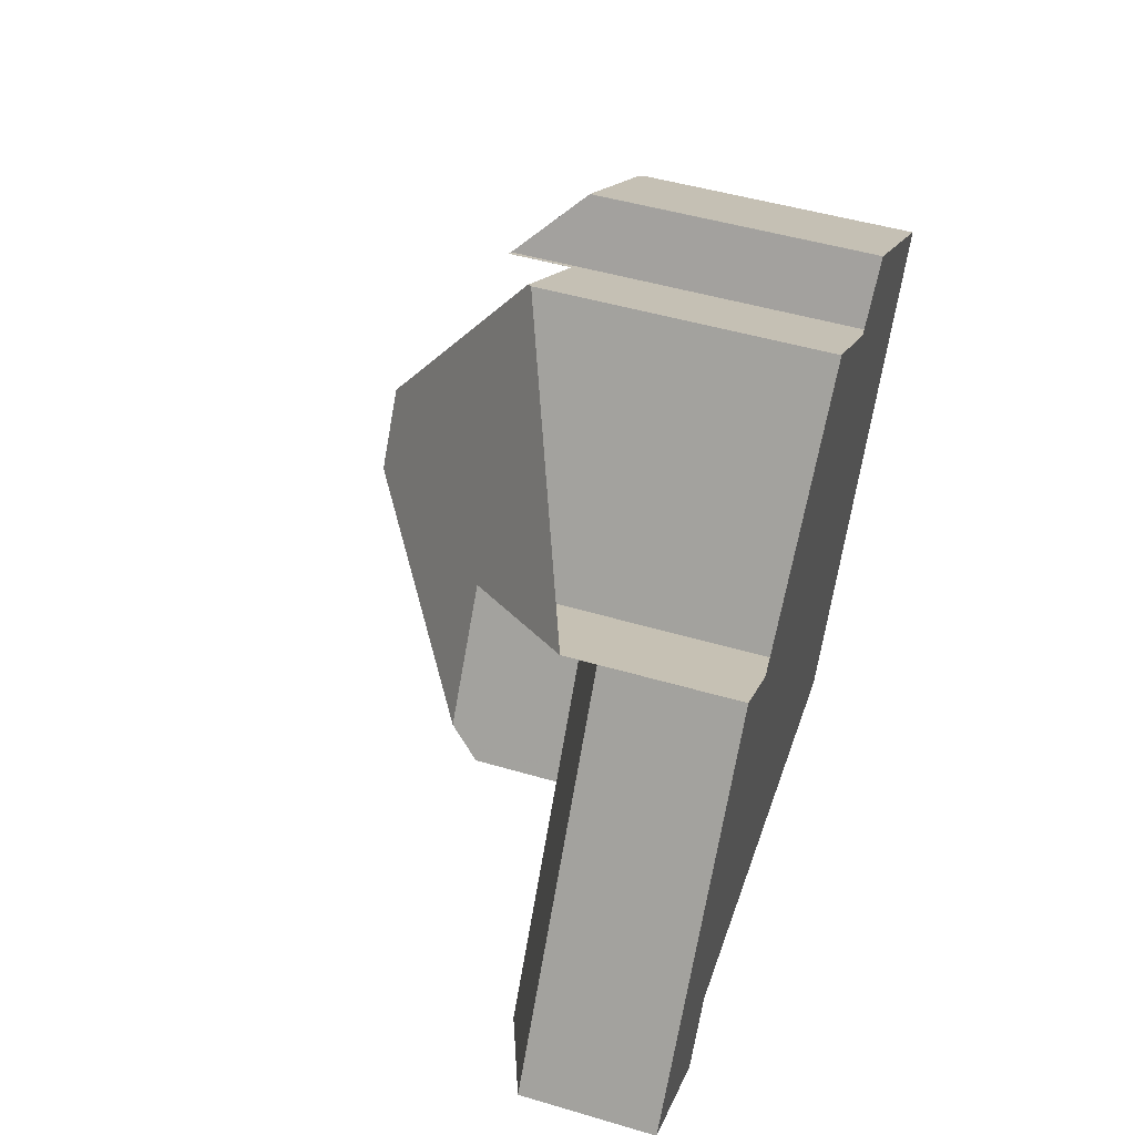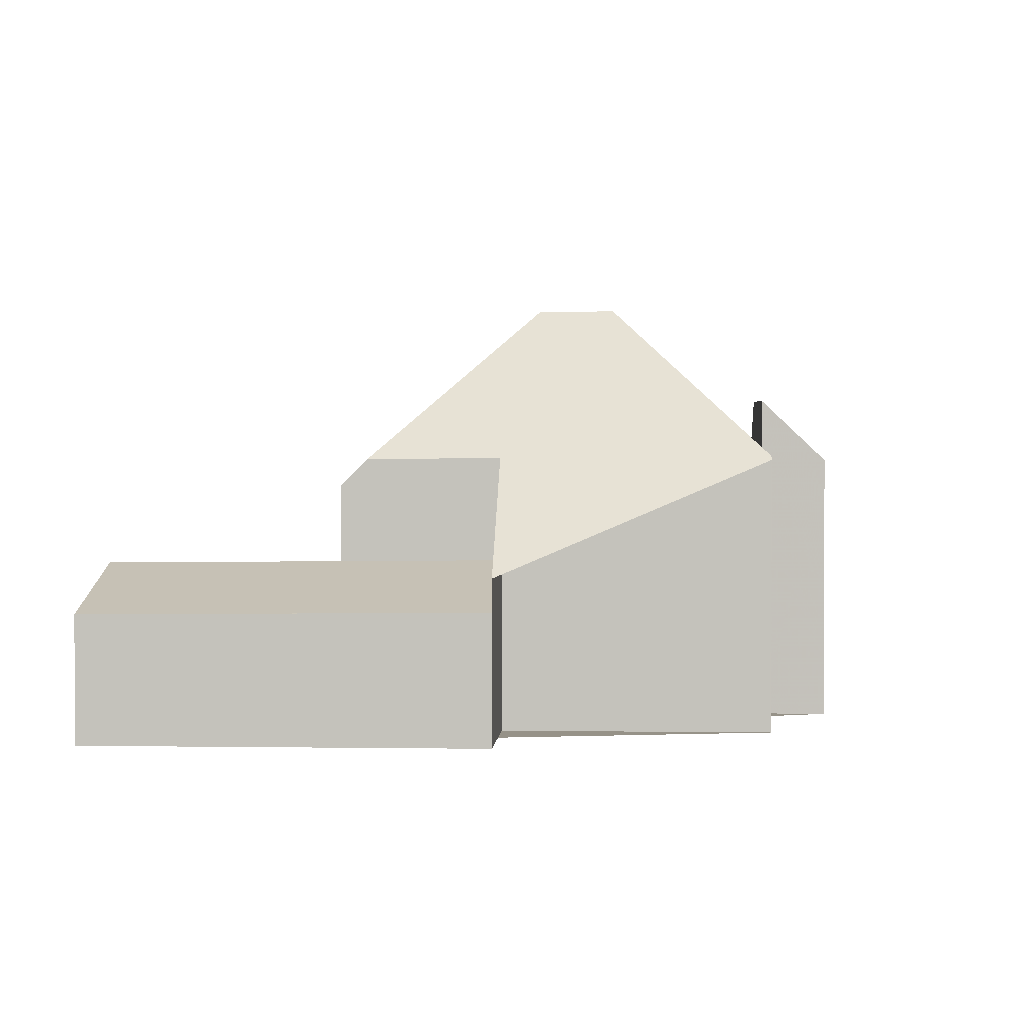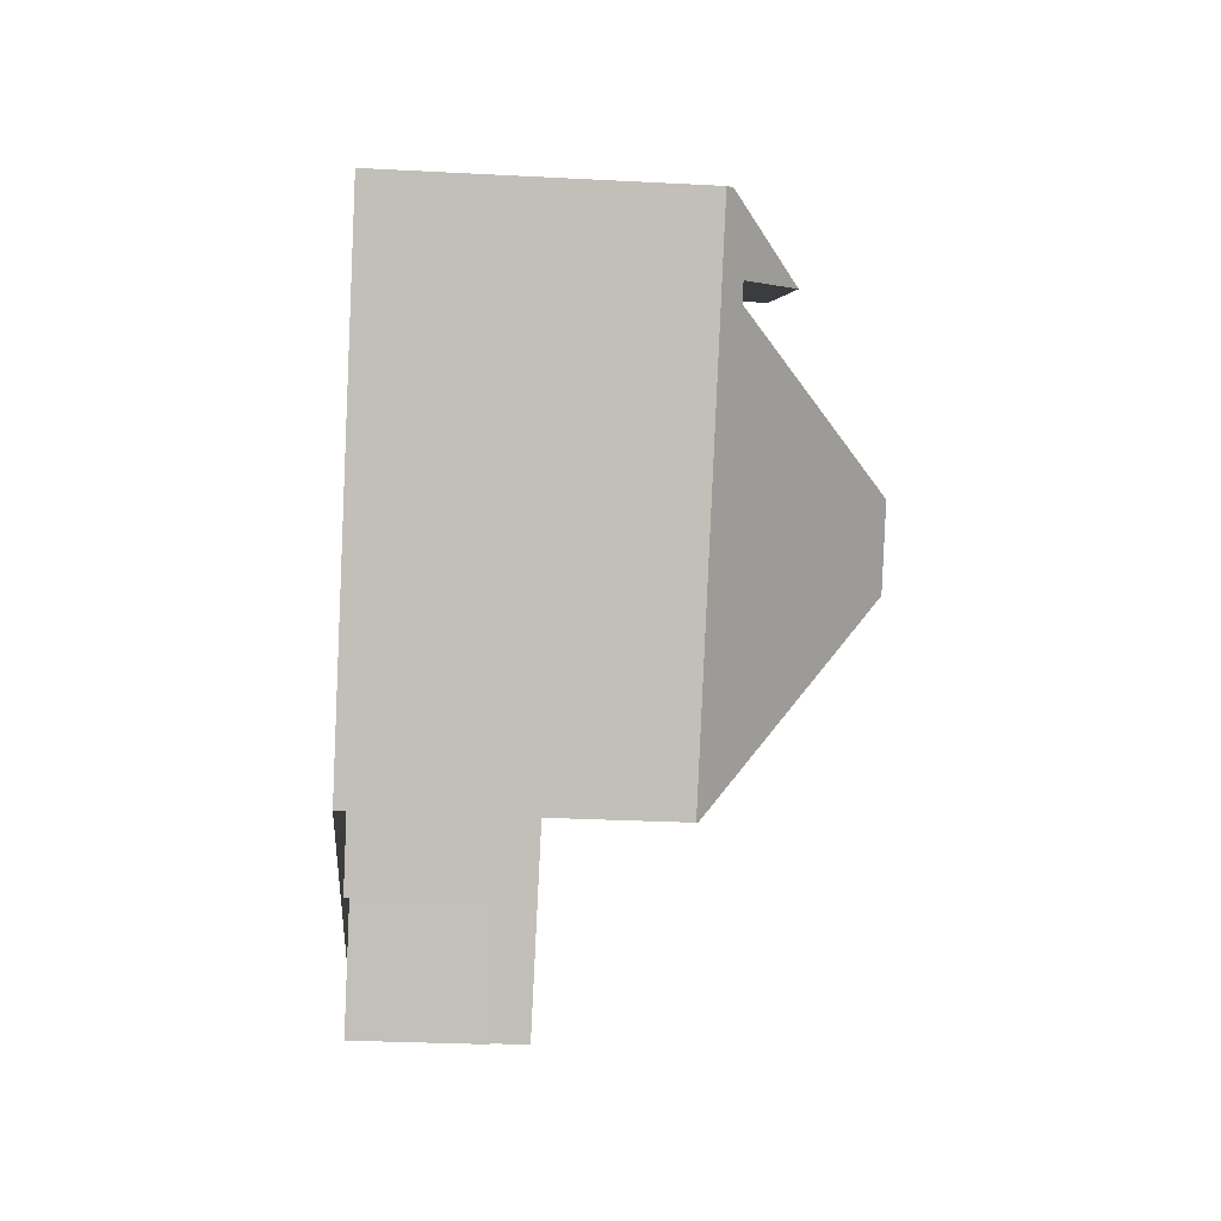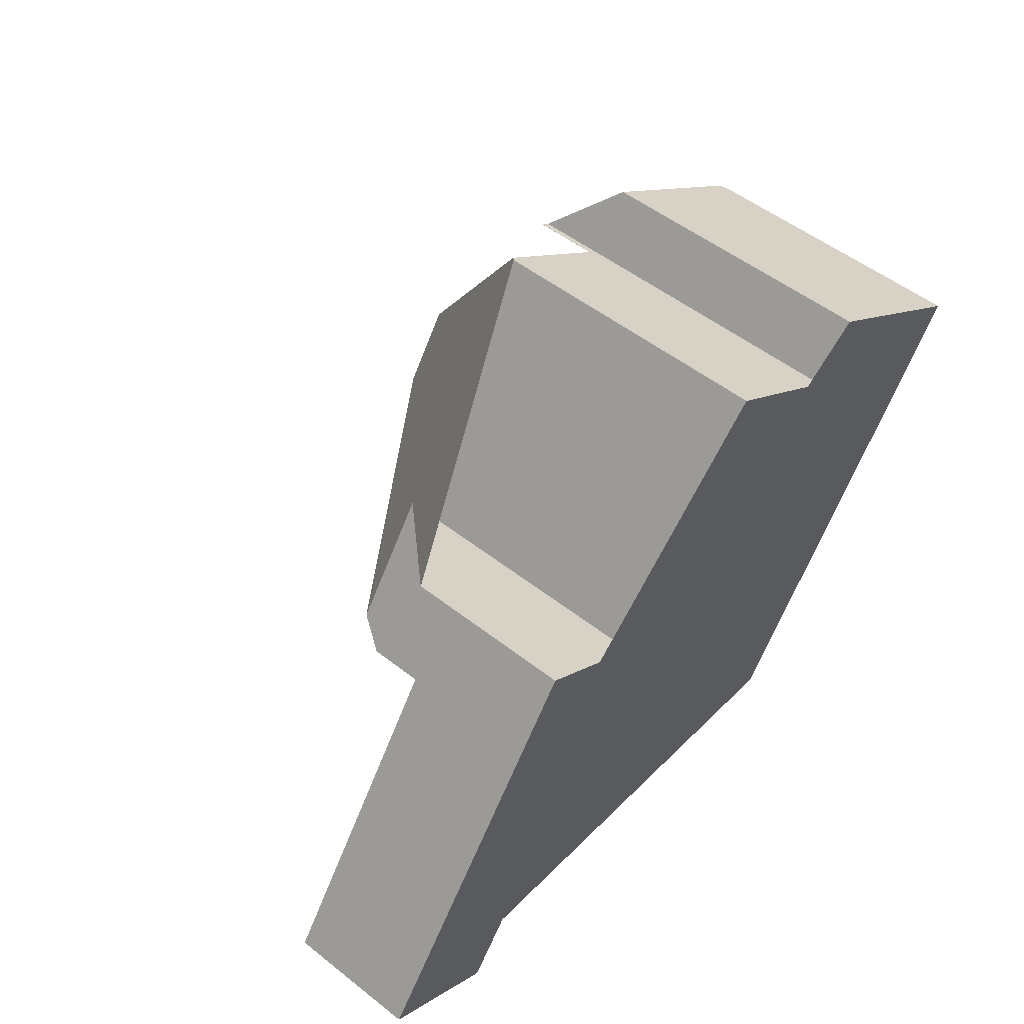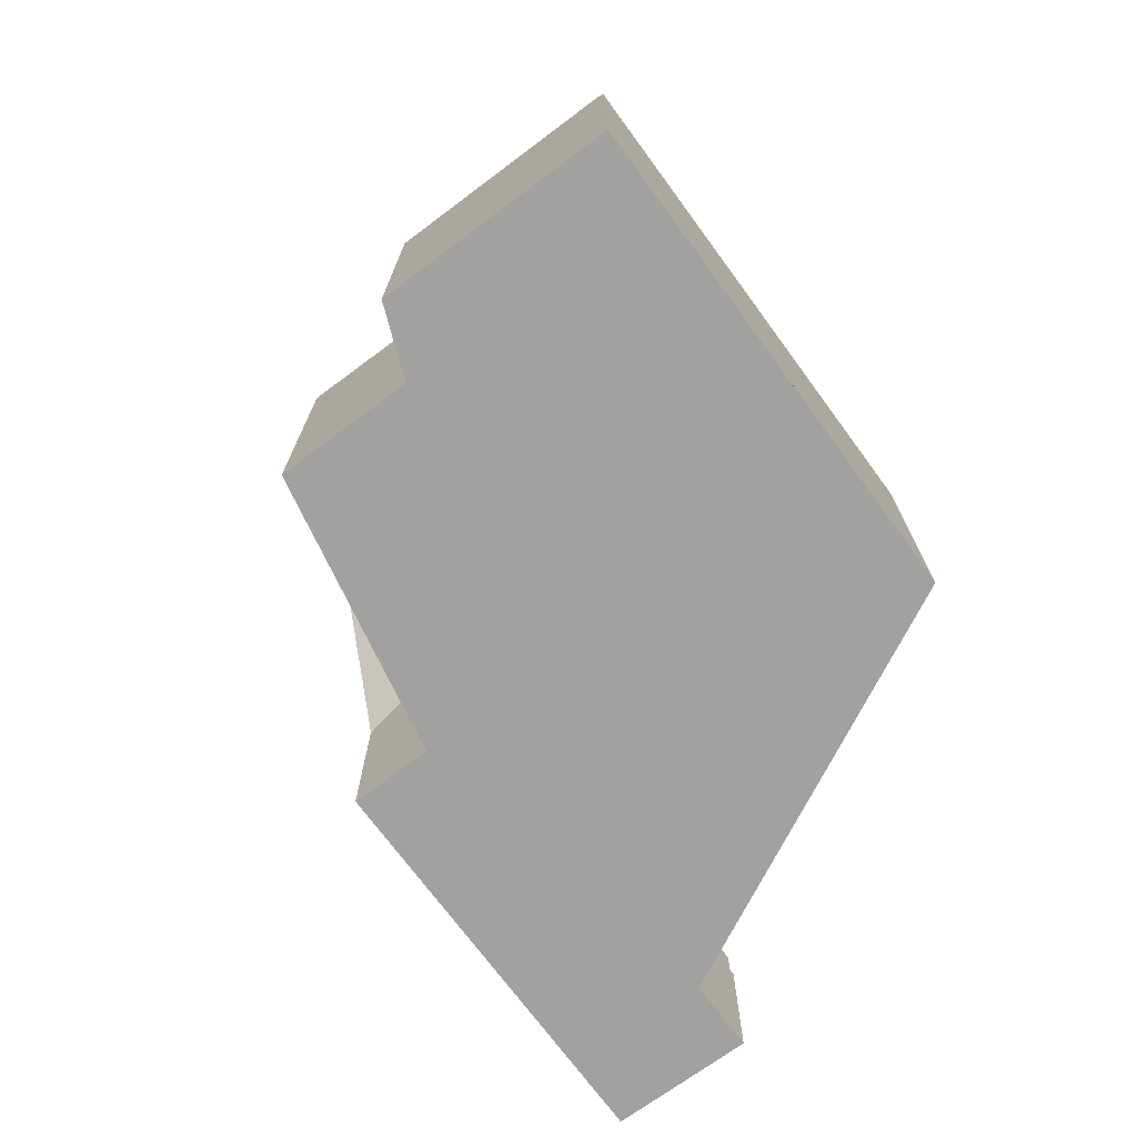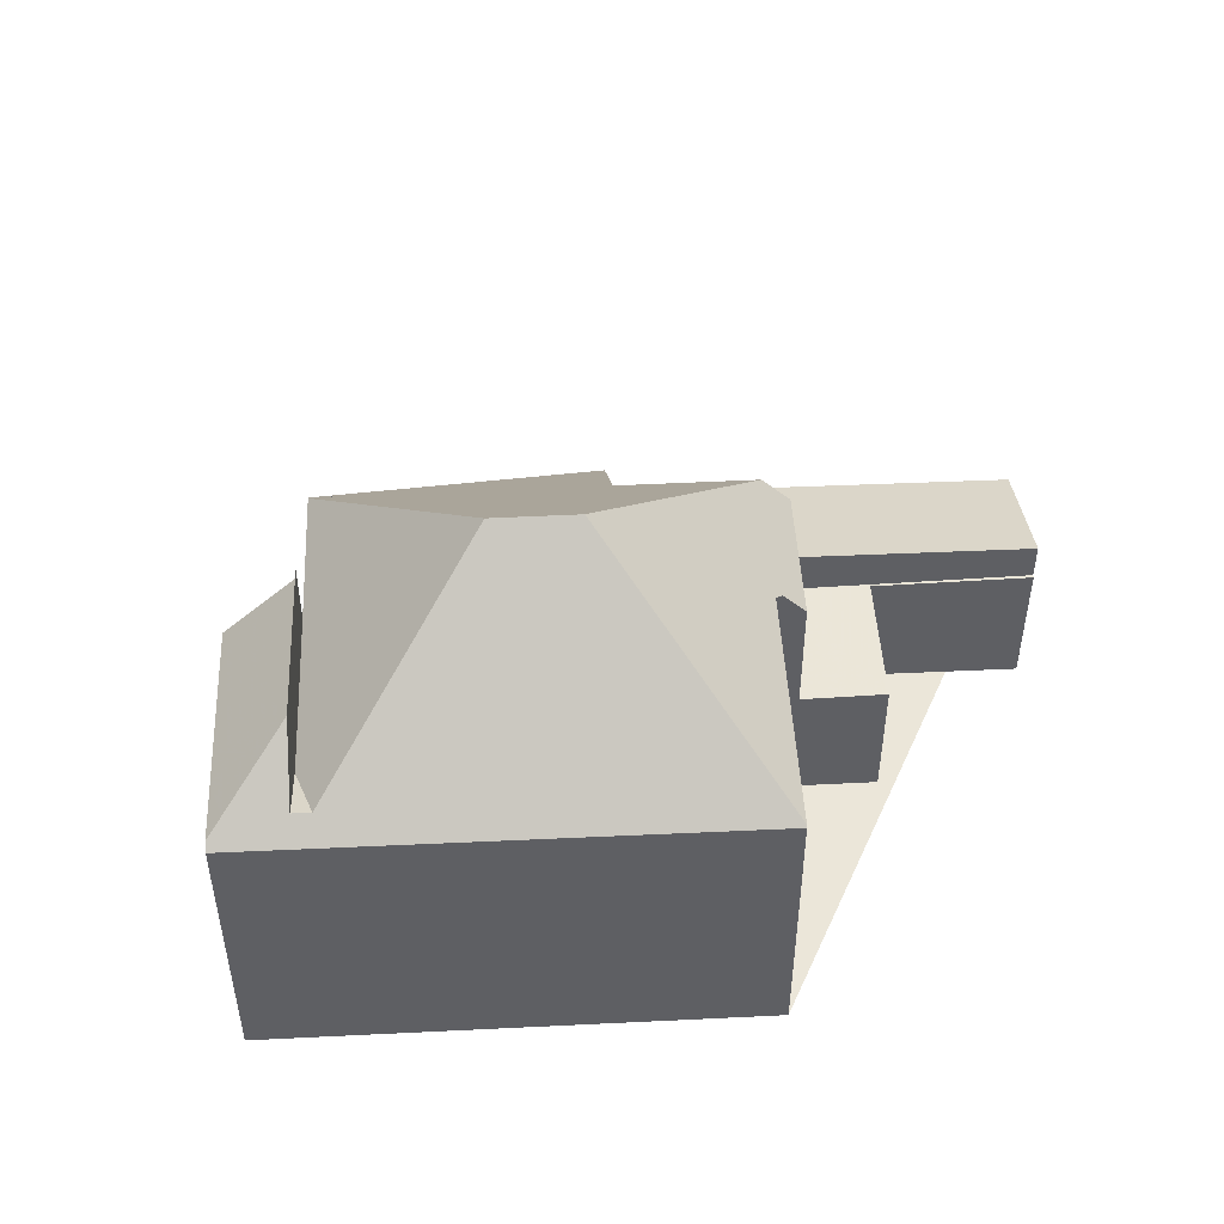
<metadata>
{"format":"obj","ext":"obj","renderer":"f3d","projection":"perspective","resolution":1024,"background":"white","views":[{"elev":49.5,"azim":108.0,"up":"+Y"},{"elev":1.2,"azim":127.9,"up":"+Z"},{"elev":-31.1,"azim":-94.2,"up":"+Y"},{"elev":52.0,"azim":130.3,"up":"+Y"},{"elev":-72.2,"azim":-108.9,"up":"+Z"},{"elev":48.0,"azim":-58.4,"up":"+Z"}]}
</metadata>
<code>
v -2104 -1125 6.122
v -2110 -1116 6.158
v -2091 -1123 2.828
v -2096 -1115 3.62
v -2102 -1112 6.147
v -2098 -1117 6.144
v -2099 -1121 6.207
v -2093 -1125 2.981
v -2095 -1122 2.904
v -2098 -1123 2.908
v -2106 -1113 6.166
v -2105 -1114 7.608
v -2102 -1119 9.85
v -2104 -1124 6.512
v -2103 -1118 9.851
v -2108 -1117 6.564
v -2109 -1116 6.574
v -2104 -1125 6.162
v -2110 -1116 6.295
v -2104 -1124 6.512
v -2103 -1124 6.174
v -2108 -1117 6.564
v -2109 -1115 6.261
v -2109 -1116 6.574
v -2109 -1117 6.566
v -2093 -1125 3.804
v -2096 -1115 2.898
v -2099 -1122 4.829
v -2103 -1118 9.851
v -2102 -1112 6.244
v -2096 -1115 3.62
v -2102 -1119 9.85
v -2102 -1119 9.85
v -2095 -1122 2.923
v -2104 -1125 6.162
v -2092 -1121 2.848
v -2095 -1122 3.833
v -2097 -1120 6.188
v -2099 -1122 5.553
v -2108 -1117 6.564
v -2109 -1117 6.153
v -2105 -1114 6.22
v -2108 -1116 6.178
v -2103 -1118 9.851
v -2102 -1112 6.244
v -2095 -1122 2.923
v -2099 -1122 2.868
v -2091 -1123 2.977
v -2092 -1121 2.919
v -2093 -1125 2.981
v -2094 -1119 2.867
v -2108 -1116 7.686
v -2110 -1116 6.295
v -2105 -1114 7.601
v -2101 -1119 8.942
v -2103 -1116 8.944
v -2105 -1114 6.22
v -2105 -1114 6.223
v -2105 -1114 7.604
v -2101 -1119 8.942
v -2099 -1121 6.205
v -2105 -1114 7.601
v -2103 -1116 8.944
v -2095 -1122 2.923
v -2093 -1125 2.981
v -2098 -1117 6.19
v -2098 -1117 3.876
v -2096 -1120 5.578
v -2096 -1120 3.847
v -2096 -1120 2.863
v -2093 -1125 3.804
v -2095 -1122 3.833
v -2097 -1120 6.188
v -2097 -1120 6.188
v -2102 -1112 6.193
v -2096 -1120 5.916
v -2096 -1120 3.85
v -2096 -1120 3.85
v -2096 -1120 5.916
v -2094 -1118 2.872
v -2099 -1122 5.923
v -2106 -1113 6.175
v -2108 -1115 6.242
v -2109 -1117 6.165
v -2110 -1116 6.172
v -2105 -1123 6.128
v -2101 -1119 9.121
v -2103 -1120 9.106
v -2105 -1122 6.528
v -2101 -1119 9.121
v -2103 -1120 9.106
v -2101 -1119 8.942
v -2098 -1117 6.19
v -2096 -1115 3.62
v -2098 -1117 3.876
v -2098 -1117 6.19
v -2098 -1117 3.876
v -2096 -1115 2.898
v -2105 -1122 6.134
v -2105 -1122 6.132
v -2109 -1117 6.566
v -2108 -1116 7.686
v -2109 -1117 6.566
v -2109 -1117 6.165
v -2108 -1116 6.178
v -2105 -1114 6.223
v -2102 -1112 6.261
v -2105 -1114 7.604
v -2105 -1114 6.223
v -2108 -1116 6.178
v -2102 -1112 6.261
v -2105 -1114 7.604
v -2108 -1116 7.686
v -2109 -1117 6.157
v -2109 -1117 6.153
v -2102 -1112 6.146
v -2102 -1112 6.193
v -2096 -1120 3.847
v -2096 -1120 5.578
v -2096 -1120 2.863
v -2096 -1120 3.847
v -2096 -1120 5.578
v -2096 -1120 2.863
v -2099 -1122 5.553
v -2099 -1122 2.868
v -2094 -1118 2.87
v -2096 -1115 3.621
v -2096 -1115 3.621
v -2094 -1118 2.87
v -2093 -1119 2.867
v -2096 -1115 2.899
v -2096 -1115 3.621
v -2092 -1121 2.848
v -2091 -1123 2.828
v -2096 -1115 2.899
v -2094 -1118 2.873
v -2104 -1114 6.227
v -2104 -1114 6.223
v -2103 -1116 8.616
v -2101 -1119 8.614
v -2099 -1122 5.923
v -2099 -1122 5.555
v -2099 -1122 2.867
v -2103 -1116 8.616
v -2099 -1122 5.555
v -2099 -1122 4.77
v -2099 -1122 2.867
v -2098 -1123 2.908
v -2100 -1119 8.614
v -2100 -1119 8.614
v -2095 -1122 2.902
v -2095 -1122 3.833
v -2095 -1122 3.814
v -2095 -1122 3.814
v -2093 -1120 2.898
v -2095 -1122 3.833
v -2098 -1123 2.907
v -2098 -1123 2.907
v -2093 -1120 2.856
v -2095 -1122 2.902
v -2093 -1120 2.855
v -2093 -1125 3.804
v -2093 -1125 2.98
v -2093 -1125 2.981
v -2093 -1125 2.98
v -2093 -1125 3.804
v -2092 -1124 3.217
v -2105 -1123 6.128
v -2104 -1125 6.122
v -2104 -1125 8.882e-16
v -2105 -1123 -8.882e-16
v -2110 -1116 6.172
v -2110 -1116 6.158
v -2110 -1116 0
v -2110 -1116 0
v -2091 -1123 2.828
v -2091 -1123 2.828
v -2091 -1123 -4.441e-16
v -2091 -1123 0
v -2096 -1115 3.62
v -2096 -1115 3.62
v -2096 -1115 4.441e-16
v -2096 -1115 0
v -2102 -1112 6.146
v -2102 -1112 6.147
v -2102 -1112 -8.882e-16
v -2102 -1112 0
v -2096 -1115 3.621
v -2098 -1117 6.144
v -2098 -1117 8.882e-16
v -2096 -1115 4.441e-16
v -2099 -1121 6.205
v -2099 -1121 6.207
v -2099 -1121 0
v -2099 -1121 0
v -2093 -1125 2.981
v -2093 -1125 2.981
v -2093 -1125 0
v -2093 -1125 -4.441e-16
v -2098 -1123 2.908
v -2095 -1122 2.904
v -2095 -1122 0
v -2098 -1123 0
v -2098 -1123 2.907
v -2098 -1123 2.908
v -2098 -1123 -4.441e-16
v -2098 -1123 0
v -2106 -1113 6.175
v -2106 -1113 6.166
v -2106 -1113 -8.882e-16
v -2106 -1113 0
v -2105 -1114 7.601
v -2105 -1114 7.608
v -2105 -1114 8.882e-16
v -2105 -1114 -8.882e-16
v -2109 -1115 6.261
v -2110 -1116 6.295
v -2110 -1116 -8.882e-16
v -2109 -1115 8.882e-16
v -2104 -1125 6.162
v -2103 -1124 6.174
v -2103 -1124 0
v -2104 -1125 0
v -2108 -1115 6.242
v -2109 -1115 6.261
v -2109 -1115 8.882e-16
v -2108 -1115 0
v -2095 -1122 2.904
v -2095 -1122 2.923
v -2095 -1122 0
v -2095 -1122 0
v -2104 -1125 6.122
v -2104 -1125 6.162
v -2104 -1125 0
v -2104 -1125 8.882e-16
v -2091 -1123 2.828
v -2092 -1121 2.848
v -2092 -1121 0
v -2091 -1123 -4.441e-16
v -2110 -1116 6.158
v -2109 -1117 6.153
v -2109 -1117 0
v -2110 -1116 0
v -2102 -1112 6.193
v -2102 -1112 6.244
v -2102 -1112 0
v -2102 -1112 0
v -2092 -1124 3.217
v -2091 -1123 2.977
v -2091 -1123 4.441e-16
v -2092 -1124 0
v -2093 -1120 2.855
v -2094 -1119 2.867
v -2094 -1119 4.441e-16
v -2093 -1120 0
v -2104 -1114 6.223
v -2105 -1114 6.22
v -2105 -1114 0
v -2104 -1114 0
v -2103 -1124 6.174
v -2099 -1121 6.205
v -2099 -1121 0
v -2103 -1124 0
v -2093 -1125 2.981
v -2093 -1125 2.981
v -2093 -1125 -4.441e-16
v -2093 -1125 0
v -2102 -1112 6.147
v -2102 -1112 6.193
v -2102 -1112 0
v -2102 -1112 -8.882e-16
v -2094 -1118 2.87
v -2094 -1118 2.872
v -2094 -1118 0
v -2094 -1118 0
v -2099 -1121 6.207
v -2099 -1122 5.923
v -2099 -1122 8.882e-16
v -2099 -1121 0
v -2105 -1114 7.608
v -2106 -1113 6.175
v -2106 -1113 0
v -2105 -1114 8.882e-16
v -2106 -1113 6.166
v -2108 -1115 6.242
v -2108 -1115 0
v -2106 -1113 -8.882e-16
v -2110 -1116 6.295
v -2110 -1116 6.172
v -2110 -1116 0
v -2110 -1116 -8.882e-16
v -2105 -1122 6.132
v -2105 -1123 6.128
v -2105 -1123 -8.882e-16
v -2105 -1122 -8.882e-16
v -2094 -1118 2.872
v -2096 -1115 2.898
v -2096 -1115 0
v -2094 -1118 0
v -2109 -1117 6.153
v -2105 -1122 6.132
v -2105 -1122 -8.882e-16
v -2109 -1117 0
v -2109 -1117 6.153
v -2109 -1117 6.153
v -2109 -1117 0
v -2109 -1117 0
v -2098 -1117 6.144
v -2102 -1112 6.146
v -2102 -1112 0
v -2098 -1117 8.882e-16
v -2099 -1122 5.923
v -2099 -1122 5.553
v -2099 -1122 8.882e-16
v -2099 -1122 8.882e-16
v -2094 -1119 2.867
v -2094 -1118 2.87
v -2094 -1118 0
v -2094 -1119 4.441e-16
v -2096 -1115 3.62
v -2096 -1115 3.621
v -2096 -1115 4.441e-16
v -2096 -1115 4.441e-16
v -2091 -1123 2.977
v -2091 -1123 2.828
v -2091 -1123 0
v -2091 -1123 4.441e-16
v -2102 -1112 6.244
v -2104 -1114 6.223
v -2104 -1114 0
v -2102 -1112 0
v -2098 -1123 2.908
v -2098 -1123 2.908
v -2098 -1123 0
v -2098 -1123 -4.441e-16
v -2099 -1122 2.868
v -2098 -1123 2.907
v -2098 -1123 0
v -2099 -1122 -4.441e-16
v -2092 -1121 2.848
v -2093 -1120 2.855
v -2093 -1120 0
v -2092 -1121 0
v -2095 -1122 2.923
v -2093 -1125 2.981
v -2093 -1125 -4.441e-16
v -2095 -1122 0
v -2093 -1125 3.804
v -2092 -1124 3.217
v -2092 -1124 0
v -2093 -1125 4.441e-16
v -2096 -1115 0
v -2091 -1123 0
v -2093 -1125 0
v -2095 -1122 0
v -2098 -1123 0
v -2099 -1121 0
v -2104 -1125 0
v -2110 -1116 0
v -2106 -1113 0
v -2105 -1114 0
v -2102 -1112 0
v -2098 -1117 0
f 21 18 20
f 164 34 64 163
f 24 19 23
f 101 16 84 104
f 89 16 15 13 88
f 105 40 103
f 137 107 144
f 119 76 77 118
f 132 66 67 131
f 90 60 61 21 20 91
f 83 11 82
f 92 55 87
f 134 48 49 133
f 99 84 16 89
f 159 133 49 155
f 167 71 166
f 165 50 26 162
f 129 121 78 136
f 106 56 29 22 110
f 58 43 25 52 59
f 141 81 7 61 60 150
f 149 55 92 140
f 146 69 68 145
f 147 70 69 146
f 158 125 143 157
f 113 24 23 83 82 12 62 112
f 104 84 114
f 114 84 99 100 115
f 88 14 89
f 91 32 90
f 87 33 44 63 92
f 117 75 5 116
f 95 77 76 38 96
f 136 78 97 135
f 89 14 35 1 86 99
f 111 45 75 117
f 99 86 100
f 101 17 102
f 104 85 53 17 101
f 138 30 107 137
f 108 54 42 109
f 114 41 2 85 104
f 115 41 114
f 128 4 94 127
f 140 92 63 139
f 142 124 81 141
f 151 46 153
f 155 49 154
f 127 93 117 116 6 128
f 129 126 51 130
f 131 27 31 132
f 133 36 3 134
f 161 36 133 159
f 136 80 126 129
f 135 98 80 136
f 137 106 57 138
f 139 111 117 93 140
f 141 79 122 142
f 144 56 106 137
f 145 39 28 146
f 146 28 47 147
f 157 143 123 160
f 150 74 79 141
f 140 93 73 149
f 153 37 118 120 151
f 154 72 121 129 130 155
f 157 148 10 158
f 155 130 159
f 156 72 154
f 152 37 153
f 159 130 51 161
f 160 64 34 9 148 157
f 163 65 8 164
f 166 156 154 49 48 167
f 162 152 153 46 165
f 169 170 171 168
f 173 174 175 172
f 177 178 179 176
f 181 182 183 180
f 185 186 187 184
f 189 190 191 188
f 193 194 195 192
f 197 198 199 196
f 201 202 203 200
f 205 206 207 204
f 209 210 211 208
f 213 214 215 212
f 217 218 219 216
f 221 222 223 220
f 225 226 227 224
f 229 230 231 228
f 233 234 235 232
f 237 238 239 236
f 241 242 243 240
f 245 246 247 244
f 249 250 251 248
f 253 254 255 252
f 257 258 259 256
f 261 262 263 260
f 265 266 267 264
f 269 270 271 268
f 273 274 275 272
f 277 278 279 276
f 281 282 283 280
f 285 286 287 284
f 289 290 291 288
f 293 294 295 292
f 297 298 299 296
f 301 302 303 300
f 305 306 307 304
f 309 310 311 308
f 313 314 315 312
f 317 318 319 316
f 321 322 323 320
f 325 326 327 324
f 329 330 331 328
f 333 334 335 332
f 337 338 339 336
f 341 342 343 340
f 345 346 347 344
f 349 350 351 348
f 353 354 355 356 357 358 359 360 361 362 363 352

</code>
